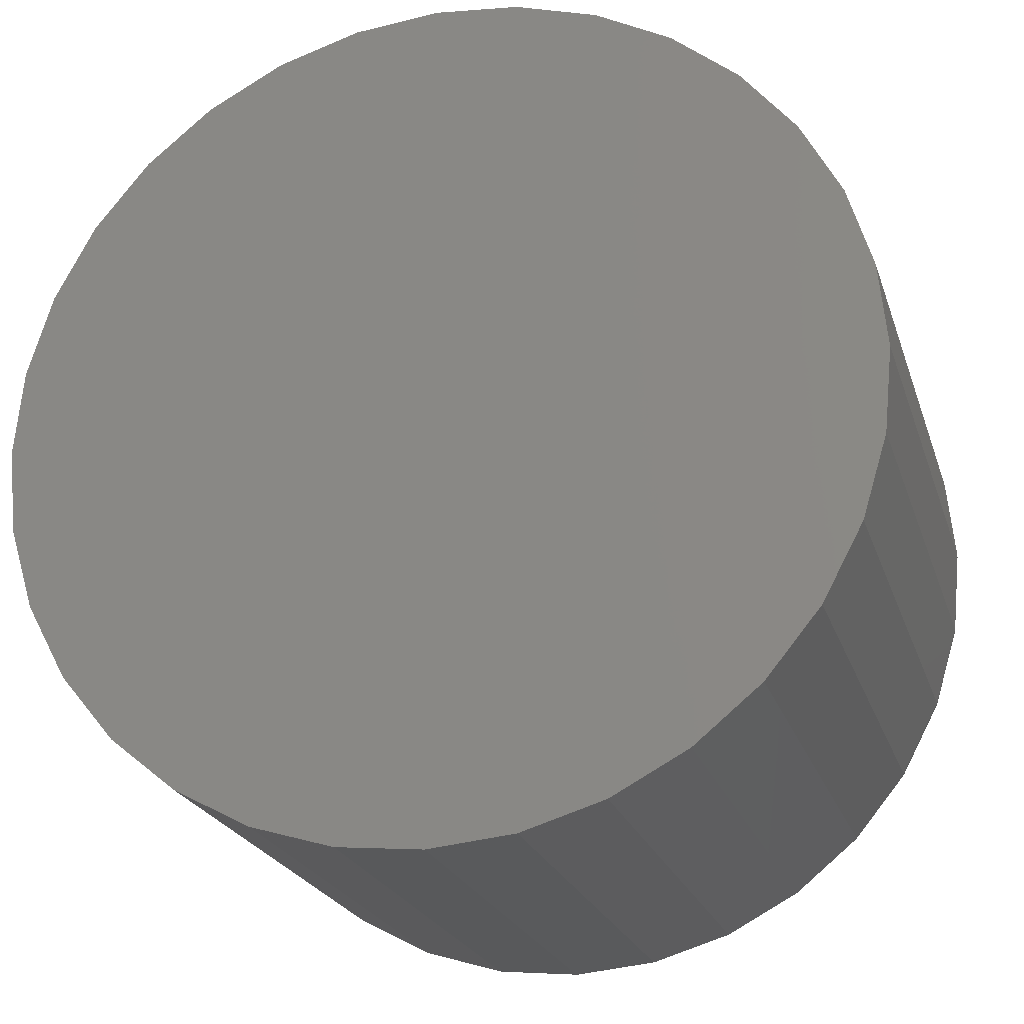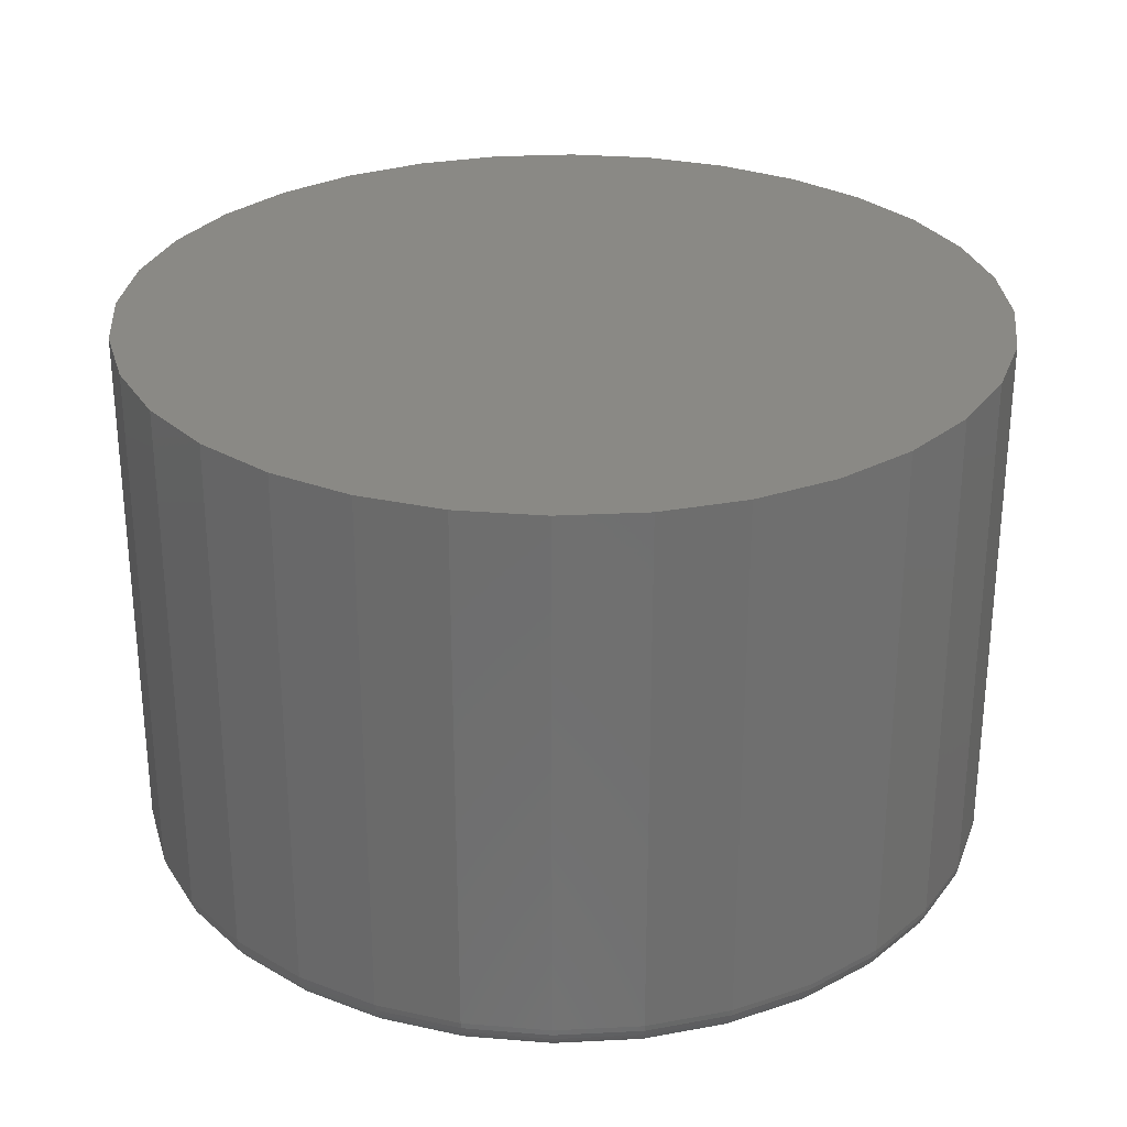
<metadata>
{"format":"stl","ext":"stl","renderer":"f3d","projection":"perspective","resolution":1024,"background":"white","views":[{"elev":-22.6,"azim":-164.2,"up":"+Z"},{"elev":28.7,"azim":12.6,"up":"+Y"}]}
</metadata>
<code>
# stl→obj: 320 verts, 636 faces
v 0.483 -0.1406 0.1037
v 0.5222 -0.1406 0.1037
v 0.5026 -0.1406 0.1056
v 0.4642 -0.1406 0.09795
v 0.5411 -0.1406 0.09795
v 0.4468 -0.1406 0.08867
v 0.5584 -0.1406 0.08867
v 0.5584 -0.1406 -0.07831
v 0.4642 -0.1406 -0.08759
v 0.5411 -0.1406 -0.08759
v 0.483 -0.1406 -0.0933
v 0.5222 -0.1406 -0.0933
v 0.5026 -0.1406 -0.09523
v 0.5736 -0.1406 0.07618
v 0.4316 -0.1406 0.07618
v 0.5861 -0.1406 0.06097
v 0.4191 -0.1406 0.06097
v 0.5954 -0.1406 0.04361
v 0.4099 -0.1406 0.04361
v 0.6011 -0.1406 0.02477
v 0.4041 -0.1406 0.02477
v 0.603 -0.1406 0.005181
v 0.4022 -0.1406 0.005181
v 0.6011 -0.1406 -0.01441
v 0.4041 -0.1406 -0.01441
v 0.5954 -0.1406 -0.03324
v 0.4099 -0.1406 -0.03324
v 0.5861 -0.1406 -0.0506
v 0.4191 -0.1406 -0.0506
v 0.5736 -0.1406 -0.06582
v 0.4316 -0.1406 -0.06582
v 0.4468 -0.1406 -0.07831
v 0.6109 1.647e-16 0.005181
v 0.6109 -0.1328 0.005181
v 0.6088 1.633e-16 -0.01593
v 0.6088 -0.1328 -0.01593
v 0.6026 1.615e-16 -0.03623
v 0.6026 -0.1328 -0.03623
v 0.5926 1.593e-16 -0.05494
v 0.5926 -0.1328 -0.05494
v 0.5792 1.569e-16 -0.07134
v 0.5792 -0.1328 -0.07134
v 0.5628 1.543e-16 -0.0848
v 0.5628 -0.1328 -0.0848
v 0.544 1.517e-16 -0.0948
v 0.544 -0.1328 -0.0948
v 0.5237 1.491e-16 -0.101
v 0.5237 -0.1328 -0.101
v 0.5026 1.466e-16 -0.103
v 0.5026 -0.1328 -0.103
v 0.4815 1.444e-16 -0.101
v 0.4815 -0.1328 -0.101
v 0.4612 1.425e-16 -0.0948
v 0.4612 -0.1328 -0.0948
v 0.4425 1.41e-16 -0.0848
v 0.4425 -0.1328 -0.0848
v 0.4261 1.399e-16 -0.07134
v 0.4261 -0.1328 -0.07134
v 0.4126 1.393e-16 -0.05494
v 0.4126 -0.1328 -0.05494
v 0.4026 1.393e-16 -0.03623
v 0.4026 -0.1328 -0.03623
v 0.3965 1.397e-16 -0.01593
v 0.3965 -0.1328 -0.01593
v 0.3944 1.406e-16 0.005181
v 0.3944 -0.1328 0.005181
v 0.3965 1.42e-16 0.02629
v 0.3965 -0.1328 0.02629
v 0.4026 1.439e-16 0.0466
v 0.4026 -0.1328 0.0466
v 0.4126 1.46e-16 0.06531
v 0.4126 -0.1328 0.06531
v 0.4261 1.484e-16 0.08171
v 0.4261 -0.1328 0.08171
v 0.4425 1.51e-16 0.09517
v 0.4425 -0.1328 0.09517
v 0.4612 1.536e-16 0.1052
v 0.4612 -0.1328 0.1052
v 0.4815 1.562e-16 0.1113
v 0.4815 -0.1328 0.1113
v 0.5026 1.587e-16 0.1134
v 0.5026 -0.1328 0.1134
v 0.5237 1.609e-16 0.1113
v 0.5237 -0.1328 0.1113
v 0.544 1.628e-16 0.1052
v 0.544 -0.1328 0.1052
v 0.5628 1.643e-16 0.09517
v 0.5628 -0.1328 0.09517
v 0.5792 1.654e-16 0.08171
v 0.5792 -0.1328 0.08171
v 0.5926 1.66e-16 0.06531
v 0.5926 -0.1328 0.06531
v 0.6026 1.661e-16 0.0466
v 0.6026 -0.1328 0.0466
v 0.6088 1.656e-16 0.02629
v 0.6088 -0.1328 0.02629
v 0.4007 -0.1405 0.005181
v 0.4027 -0.1405 0.02507
v 0.3992 -0.14 0.005181
v 0.4012 -0.14 0.02535
v 0.3979 -0.1393 0.005181
v 0.3999 -0.1393 0.02562
v 0.3967 -0.1383 0.005181
v 0.3987 -0.1383 0.02585
v 0.3957 -0.1372 0.005181
v 0.3978 -0.1372 0.02604
v 0.395 -0.1358 0.005181
v 0.3971 -0.1358 0.02618
v 0.3946 -0.1343 0.005181
v 0.3966 -0.1343 0.02627
v 0.6026 -0.1405 0.02507
v 0.6046 -0.1405 0.005181
v 0.604 -0.14 0.02535
v 0.606 -0.14 0.005181
v 0.6054 -0.1393 0.02562
v 0.6074 -0.1393 0.005181
v 0.6065 -0.1383 0.02585
v 0.6086 -0.1383 0.005181
v 0.6075 -0.1372 0.02604
v 0.6095 -0.1372 0.005181
v 0.6082 -0.1358 0.02618
v 0.6103 -0.1358 0.005181
v 0.6086 -0.1343 0.02627
v 0.6107 -0.1343 0.005181
v 0.5968 -0.1405 0.04419
v 0.5982 -0.14 0.04475
v 0.5994 -0.1393 0.04527
v 0.6005 -0.1383 0.04572
v 0.6014 -0.1372 0.04609
v 0.6021 -0.1358 0.04637
v 0.6025 -0.1343 0.04654
v 0.5874 -0.1405 0.06181
v 0.5886 -0.14 0.06263
v 0.5897 -0.1393 0.06338
v 0.5907 -0.1383 0.06404
v 0.5915 -0.1372 0.06458
v 0.5921 -0.1358 0.06498
v 0.5925 -0.1343 0.06522
v 0.5747 -0.1405 0.07726
v 0.5757 -0.14 0.0783
v 0.5767 -0.1393 0.07925
v 0.5775 -0.1383 0.08009
v 0.5782 -0.1372 0.08078
v 0.5787 -0.1358 0.08129
v 0.5791 -0.1343 0.0816
v 0.5593 -0.1405 0.08994
v 0.5601 -0.14 0.09116
v 0.5608 -0.1393 0.09228
v 0.5615 -0.1383 0.09326
v 0.562 -0.1372 0.09407
v 0.5624 -0.1358 0.09467
v 0.5627 -0.1343 0.09504
v 0.5416 -0.1405 0.09936
v 0.5422 -0.14 0.1007
v 0.5427 -0.1393 0.102
v 0.5432 -0.1383 0.1031
v 0.5435 -0.1372 0.104
v 0.5438 -0.1358 0.1046
v 0.544 -0.1343 0.105
v 0.5225 -0.1405 0.1052
v 0.5228 -0.14 0.1066
v 0.5231 -0.1393 0.1079
v 0.5233 -0.1383 0.1091
v 0.5235 -0.1372 0.11
v 0.5236 -0.1358 0.1107
v 0.5237 -0.1343 0.1112
v 0.5026 -0.1405 0.1071
v 0.5026 -0.14 0.1086
v 0.5026 -0.1393 0.1099
v 0.5026 -0.1383 0.1111
v 0.5026 -0.1372 0.1121
v 0.5026 -0.1358 0.1128
v 0.5026 -0.1343 0.1133
v 0.4827 -0.1405 0.1052
v 0.4825 -0.14 0.1066
v 0.4822 -0.1393 0.1079
v 0.482 -0.1383 0.1091
v 0.4818 -0.1372 0.11
v 0.4816 -0.1358 0.1107
v 0.4815 -0.1343 0.1112
v 0.4636 -0.1405 0.09936
v 0.4631 -0.14 0.1007
v 0.4625 -0.1393 0.102
v 0.4621 -0.1383 0.1031
v 0.4617 -0.1372 0.104
v 0.4614 -0.1358 0.1046
v 0.4613 -0.1343 0.105
v 0.446 -0.1405 0.08994
v 0.4452 -0.14 0.09116
v 0.4444 -0.1393 0.09228
v 0.4438 -0.1383 0.09326
v 0.4432 -0.1372 0.09407
v 0.4428 -0.1358 0.09467
v 0.4426 -0.1343 0.09504
v 0.4306 -0.1405 0.07726
v 0.4295 -0.14 0.0783
v 0.4286 -0.1393 0.07925
v 0.4277 -0.1383 0.08009
v 0.427 -0.1372 0.08078
v 0.4265 -0.1358 0.08129
v 0.4262 -0.1343 0.0816
v 0.4179 -0.1405 0.06181
v 0.4167 -0.14 0.06263
v 0.4155 -0.1393 0.06338
v 0.4145 -0.1383 0.06404
v 0.4137 -0.1372 0.06458
v 0.4131 -0.1358 0.06498
v 0.4128 -0.1343 0.06522
v 0.4085 -0.1405 0.04419
v 0.4071 -0.14 0.04475
v 0.4059 -0.1393 0.04527
v 0.4048 -0.1383 0.04572
v 0.4039 -0.1372 0.04609
v 0.4032 -0.1358 0.04637
v 0.4028 -0.1343 0.04654
v 0.6026 -0.1405 -0.01471
v 0.604 -0.14 -0.01499
v 0.6054 -0.1393 -0.01526
v 0.6065 -0.1383 -0.01549
v 0.6075 -0.1372 -0.01568
v 0.6082 -0.1358 -0.01582
v 0.6086 -0.1343 -0.0159
v 0.4027 -0.1405 -0.01471
v 0.4012 -0.14 -0.01499
v 0.3999 -0.1393 -0.01526
v 0.3987 -0.1383 -0.01549
v 0.3978 -0.1372 -0.01568
v 0.3971 -0.1358 -0.01582
v 0.3966 -0.1343 -0.0159
v 0.4085 -0.1405 -0.03383
v 0.4071 -0.14 -0.03439
v 0.4059 -0.1393 -0.03491
v 0.4048 -0.1383 -0.03536
v 0.4039 -0.1372 -0.03573
v 0.4032 -0.1358 -0.03601
v 0.4028 -0.1343 -0.03618
v 0.4179 -0.1405 -0.05145
v 0.4167 -0.14 -0.05227
v 0.4155 -0.1393 -0.05302
v 0.4145 -0.1383 -0.05367
v 0.4137 -0.1372 -0.05421
v 0.4131 -0.1358 -0.05461
v 0.4128 -0.1343 -0.05486
v 0.4306 -0.1405 -0.0669
v 0.4295 -0.14 -0.06793
v 0.4286 -0.1393 -0.06889
v 0.4277 -0.1383 -0.06973
v 0.427 -0.1372 -0.07041
v 0.4265 -0.1358 -0.07092
v 0.4262 -0.1343 -0.07124
v 0.446 -0.1405 -0.07958
v 0.4452 -0.14 -0.08079
v 0.4444 -0.1393 -0.08192
v 0.4438 -0.1383 -0.0829
v 0.4432 -0.1372 -0.08371
v 0.4428 -0.1358 -0.08431
v 0.4426 -0.1343 -0.08468
v 0.4636 -0.1405 -0.089
v 0.4631 -0.14 -0.09035
v 0.4625 -0.1393 -0.0916
v 0.4621 -0.1383 -0.09269
v 0.4617 -0.1372 -0.09359
v 0.4614 -0.1358 -0.09426
v 0.4613 -0.1343 -0.09467
v 0.4827 -0.1405 -0.0948
v 0.4825 -0.14 -0.09623
v 0.4822 -0.1393 -0.09756
v 0.482 -0.1383 -0.09872
v 0.4818 -0.1372 -0.09967
v 0.4816 -0.1358 -0.1004
v 0.4815 -0.1343 -0.1008
v 0.5026 -0.1405 -0.09675
v 0.5026 -0.14 -0.09822
v 0.5026 -0.1393 -0.09957
v 0.5026 -0.1383 -0.1008
v 0.5026 -0.1372 -0.1017
v 0.5026 -0.1358 -0.1024
v 0.5026 -0.1343 -0.1029
v 0.5225 -0.1405 -0.0948
v 0.5228 -0.14 -0.09623
v 0.5231 -0.1393 -0.09756
v 0.5233 -0.1383 -0.09872
v 0.5235 -0.1372 -0.09967
v 0.5236 -0.1358 -0.1004
v 0.5237 -0.1343 -0.1008
v 0.5416 -0.1405 -0.089
v 0.5422 -0.14 -0.09035
v 0.5427 -0.1393 -0.0916
v 0.5432 -0.1383 -0.09269
v 0.5435 -0.1372 -0.09359
v 0.5438 -0.1358 -0.09426
v 0.544 -0.1343 -0.09467
v 0.5593 -0.1405 -0.07958
v 0.5601 -0.14 -0.08079
v 0.5608 -0.1393 -0.08192
v 0.5615 -0.1383 -0.0829
v 0.562 -0.1372 -0.08371
v 0.5624 -0.1358 -0.08431
v 0.5627 -0.1343 -0.08468
v 0.5747 -0.1405 -0.0669
v 0.5757 -0.14 -0.06793
v 0.5767 -0.1393 -0.06889
v 0.5775 -0.1383 -0.06973
v 0.5782 -0.1372 -0.07041
v 0.5787 -0.1358 -0.07092
v 0.5791 -0.1343 -0.07124
v 0.5874 -0.1405 -0.05145
v 0.5886 -0.14 -0.05227
v 0.5897 -0.1393 -0.05302
v 0.5907 -0.1383 -0.05367
v 0.5915 -0.1372 -0.05421
v 0.5921 -0.1358 -0.05461
v 0.5925 -0.1343 -0.05486
v 0.5968 -0.1405 -0.03383
v 0.5982 -0.14 -0.03439
v 0.5994 -0.1393 -0.03491
v 0.6005 -0.1383 -0.03536
v 0.6014 -0.1372 -0.03573
v 0.6021 -0.1358 -0.03601
v 0.6025 -0.1343 -0.03618
f 1 2 3
f 2 1 4
f 2 4 5
f 5 4 6
f 5 6 7
f 8 9 10
f 10 9 11
f 10 11 12
f 12 11 13
f 7 6 14
f 14 6 15
f 14 15 16
f 16 15 17
f 16 17 18
f 18 17 19
f 18 19 20
f 20 19 21
f 20 21 22
f 22 21 23
f 22 23 24
f 24 23 25
f 24 25 26
f 26 25 27
f 26 27 28
f 28 27 29
f 28 29 30
f 30 29 31
f 30 31 8
f 8 31 32
f 8 32 9
f 33 34 35
f 35 34 36
f 35 36 37
f 37 36 38
f 37 38 39
f 39 38 40
f 39 40 41
f 41 40 42
f 41 42 43
f 43 42 44
f 43 44 45
f 45 44 46
f 45 46 47
f 47 46 48
f 47 48 49
f 49 48 50
f 49 50 51
f 51 50 52
f 51 52 53
f 53 52 54
f 53 54 55
f 55 54 56
f 55 56 57
f 57 56 58
f 57 58 59
f 59 58 60
f 59 60 61
f 61 60 62
f 61 62 63
f 63 62 64
f 63 64 65
f 65 64 66
f 65 66 67
f 67 66 68
f 67 68 69
f 69 68 70
f 69 70 71
f 71 70 72
f 71 72 73
f 73 72 74
f 73 74 75
f 75 74 76
f 75 76 77
f 77 76 78
f 77 78 79
f 79 78 80
f 79 80 81
f 81 80 82
f 81 82 83
f 83 82 84
f 83 84 85
f 85 84 86
f 85 86 87
f 87 86 88
f 87 88 89
f 89 88 90
f 89 90 91
f 91 90 92
f 91 92 93
f 93 92 94
f 93 94 95
f 95 94 96
f 95 96 33
f 33 96 34
f 23 21 97
f 97 21 98
f 97 98 99
f 99 98 100
f 99 100 101
f 101 100 102
f 101 102 103
f 103 102 104
f 103 104 105
f 105 104 106
f 105 106 107
f 107 106 108
f 107 108 109
f 109 108 110
f 109 110 66
f 66 110 68
f 20 22 111
f 111 22 112
f 111 112 113
f 113 112 114
f 113 114 115
f 115 114 116
f 115 116 117
f 117 116 118
f 117 118 119
f 119 118 120
f 119 120 121
f 121 120 122
f 121 122 123
f 123 122 124
f 123 124 96
f 96 124 34
f 18 20 125
f 125 20 111
f 125 111 126
f 126 111 113
f 126 113 127
f 127 113 115
f 127 115 128
f 128 115 117
f 128 117 129
f 129 117 119
f 129 119 130
f 130 119 121
f 130 121 131
f 131 121 123
f 131 123 94
f 94 123 96
f 16 18 132
f 132 18 125
f 132 125 133
f 133 125 126
f 133 126 134
f 134 126 127
f 134 127 135
f 135 127 128
f 135 128 136
f 136 128 129
f 136 129 137
f 137 129 130
f 137 130 138
f 138 130 131
f 138 131 92
f 92 131 94
f 14 16 139
f 139 16 132
f 139 132 140
f 140 132 133
f 140 133 141
f 141 133 134
f 141 134 142
f 142 134 135
f 142 135 143
f 143 135 136
f 143 136 144
f 144 136 137
f 144 137 145
f 145 137 138
f 145 138 90
f 90 138 92
f 7 14 146
f 146 14 139
f 146 139 147
f 147 139 140
f 147 140 148
f 148 140 141
f 148 141 149
f 149 141 142
f 149 142 150
f 150 142 143
f 150 143 151
f 151 143 144
f 151 144 152
f 152 144 145
f 152 145 88
f 88 145 90
f 5 7 153
f 153 7 146
f 153 146 154
f 154 146 147
f 154 147 155
f 155 147 148
f 155 148 156
f 156 148 149
f 156 149 157
f 157 149 150
f 157 150 158
f 158 150 151
f 158 151 159
f 159 151 152
f 159 152 86
f 86 152 88
f 2 5 160
f 160 5 153
f 160 153 161
f 161 153 154
f 161 154 162
f 162 154 155
f 162 155 163
f 163 155 156
f 163 156 164
f 164 156 157
f 164 157 165
f 165 157 158
f 165 158 166
f 166 158 159
f 166 159 84
f 84 159 86
f 3 2 167
f 167 2 160
f 167 160 168
f 168 160 161
f 168 161 169
f 169 161 162
f 169 162 170
f 170 162 163
f 170 163 171
f 171 163 164
f 171 164 172
f 172 164 165
f 172 165 173
f 173 165 166
f 173 166 82
f 82 166 84
f 1 3 174
f 174 3 167
f 174 167 175
f 175 167 168
f 175 168 176
f 176 168 169
f 176 169 177
f 177 169 170
f 177 170 178
f 178 170 171
f 178 171 179
f 179 171 172
f 179 172 180
f 180 172 173
f 180 173 80
f 80 173 82
f 4 1 181
f 181 1 174
f 181 174 182
f 182 174 175
f 182 175 183
f 183 175 176
f 183 176 184
f 184 176 177
f 184 177 185
f 185 177 178
f 185 178 186
f 186 178 179
f 186 179 187
f 187 179 180
f 187 180 78
f 78 180 80
f 6 4 188
f 188 4 181
f 188 181 189
f 189 181 182
f 189 182 190
f 190 182 183
f 190 183 191
f 191 183 184
f 191 184 192
f 192 184 185
f 192 185 193
f 193 185 186
f 193 186 194
f 194 186 187
f 194 187 76
f 76 187 78
f 15 6 195
f 195 6 188
f 195 188 196
f 196 188 189
f 196 189 197
f 197 189 190
f 197 190 198
f 198 190 191
f 198 191 199
f 199 191 192
f 199 192 200
f 200 192 193
f 200 193 201
f 201 193 194
f 201 194 74
f 74 194 76
f 17 15 202
f 202 15 195
f 202 195 203
f 203 195 196
f 203 196 204
f 204 196 197
f 204 197 205
f 205 197 198
f 205 198 206
f 206 198 199
f 206 199 207
f 207 199 200
f 207 200 208
f 208 200 201
f 208 201 72
f 72 201 74
f 19 17 209
f 209 17 202
f 209 202 210
f 210 202 203
f 210 203 211
f 211 203 204
f 211 204 212
f 212 204 205
f 212 205 213
f 213 205 206
f 213 206 214
f 214 206 207
f 214 207 215
f 215 207 208
f 215 208 70
f 70 208 72
f 21 19 98
f 98 19 209
f 98 209 100
f 100 209 210
f 100 210 102
f 102 210 211
f 102 211 104
f 104 211 212
f 104 212 106
f 106 212 213
f 106 213 108
f 108 213 214
f 108 214 110
f 110 214 215
f 110 215 68
f 68 215 70
f 22 24 112
f 112 24 216
f 112 216 114
f 114 216 217
f 114 217 116
f 116 217 218
f 116 218 118
f 118 218 219
f 118 219 120
f 120 219 220
f 120 220 122
f 122 220 221
f 122 221 124
f 124 221 222
f 124 222 34
f 34 222 36
f 25 23 223
f 223 23 97
f 223 97 224
f 224 97 99
f 224 99 225
f 225 99 101
f 225 101 226
f 226 101 103
f 226 103 227
f 227 103 105
f 227 105 228
f 228 105 107
f 228 107 229
f 229 107 109
f 229 109 64
f 64 109 66
f 27 25 230
f 230 25 223
f 230 223 231
f 231 223 224
f 231 224 232
f 232 224 225
f 232 225 233
f 233 225 226
f 233 226 234
f 234 226 227
f 234 227 235
f 235 227 228
f 235 228 236
f 236 228 229
f 236 229 62
f 62 229 64
f 29 27 237
f 237 27 230
f 237 230 238
f 238 230 231
f 238 231 239
f 239 231 232
f 239 232 240
f 240 232 233
f 240 233 241
f 241 233 234
f 241 234 242
f 242 234 235
f 242 235 243
f 243 235 236
f 243 236 60
f 60 236 62
f 31 29 244
f 244 29 237
f 244 237 245
f 245 237 238
f 245 238 246
f 246 238 239
f 246 239 247
f 247 239 240
f 247 240 248
f 248 240 241
f 248 241 249
f 249 241 242
f 249 242 250
f 250 242 243
f 250 243 58
f 58 243 60
f 32 31 251
f 251 31 244
f 251 244 252
f 252 244 245
f 252 245 253
f 253 245 246
f 253 246 254
f 254 246 247
f 254 247 255
f 255 247 248
f 255 248 256
f 256 248 249
f 256 249 257
f 257 249 250
f 257 250 56
f 56 250 58
f 9 32 258
f 258 32 251
f 258 251 259
f 259 251 252
f 259 252 260
f 260 252 253
f 260 253 261
f 261 253 254
f 261 254 262
f 262 254 255
f 262 255 263
f 263 255 256
f 263 256 264
f 264 256 257
f 264 257 54
f 54 257 56
f 11 9 265
f 265 9 258
f 265 258 266
f 266 258 259
f 266 259 267
f 267 259 260
f 267 260 268
f 268 260 261
f 268 261 269
f 269 261 262
f 269 262 270
f 270 262 263
f 270 263 271
f 271 263 264
f 271 264 52
f 52 264 54
f 13 11 272
f 272 11 265
f 272 265 273
f 273 265 266
f 273 266 274
f 274 266 267
f 274 267 275
f 275 267 268
f 275 268 276
f 276 268 269
f 276 269 277
f 277 269 270
f 277 270 278
f 278 270 271
f 278 271 50
f 50 271 52
f 12 13 279
f 279 13 272
f 279 272 280
f 280 272 273
f 280 273 281
f 281 273 274
f 281 274 282
f 282 274 275
f 282 275 283
f 283 275 276
f 283 276 284
f 284 276 277
f 284 277 285
f 285 277 278
f 285 278 48
f 48 278 50
f 10 12 286
f 286 12 279
f 286 279 287
f 287 279 280
f 287 280 288
f 288 280 281
f 288 281 289
f 289 281 282
f 289 282 290
f 290 282 283
f 290 283 291
f 291 283 284
f 291 284 292
f 292 284 285
f 292 285 46
f 46 285 48
f 8 10 293
f 293 10 286
f 293 286 294
f 294 286 287
f 294 287 295
f 295 287 288
f 295 288 296
f 296 288 289
f 296 289 297
f 297 289 290
f 297 290 298
f 298 290 291
f 298 291 299
f 299 291 292
f 299 292 44
f 44 292 46
f 30 8 300
f 300 8 293
f 300 293 301
f 301 293 294
f 301 294 302
f 302 294 295
f 302 295 303
f 303 295 296
f 303 296 304
f 304 296 297
f 304 297 305
f 305 297 298
f 305 298 306
f 306 298 299
f 306 299 42
f 42 299 44
f 28 30 307
f 307 30 300
f 307 300 308
f 308 300 301
f 308 301 309
f 309 301 302
f 309 302 310
f 310 302 303
f 310 303 311
f 311 303 304
f 311 304 312
f 312 304 305
f 312 305 313
f 313 305 306
f 313 306 40
f 40 306 42
f 26 28 314
f 314 28 307
f 314 307 315
f 315 307 308
f 315 308 316
f 316 308 309
f 316 309 317
f 317 309 310
f 317 310 318
f 318 310 311
f 318 311 319
f 319 311 312
f 319 312 320
f 320 312 313
f 320 313 38
f 38 313 40
f 24 26 216
f 216 26 314
f 216 314 217
f 217 314 315
f 217 315 218
f 218 315 316
f 218 316 219
f 219 316 317
f 219 317 220
f 220 317 318
f 220 318 221
f 221 318 319
f 221 319 222
f 222 319 320
f 222 320 36
f 36 320 38
f 81 83 79
f 77 79 83
f 85 77 83
f 75 77 85
f 87 75 85
f 45 53 43
f 51 53 45
f 47 51 45
f 49 51 47
f 53 55 43
f 43 55 57
f 43 57 41
f 41 57 59
f 41 59 39
f 39 59 61
f 39 61 37
f 37 61 63
f 37 63 35
f 35 63 65
f 35 65 33
f 33 65 67
f 33 67 95
f 95 67 69
f 95 69 93
f 93 69 71
f 93 71 91
f 91 71 73
f 91 73 89
f 89 73 75
f 89 75 87

</code>
